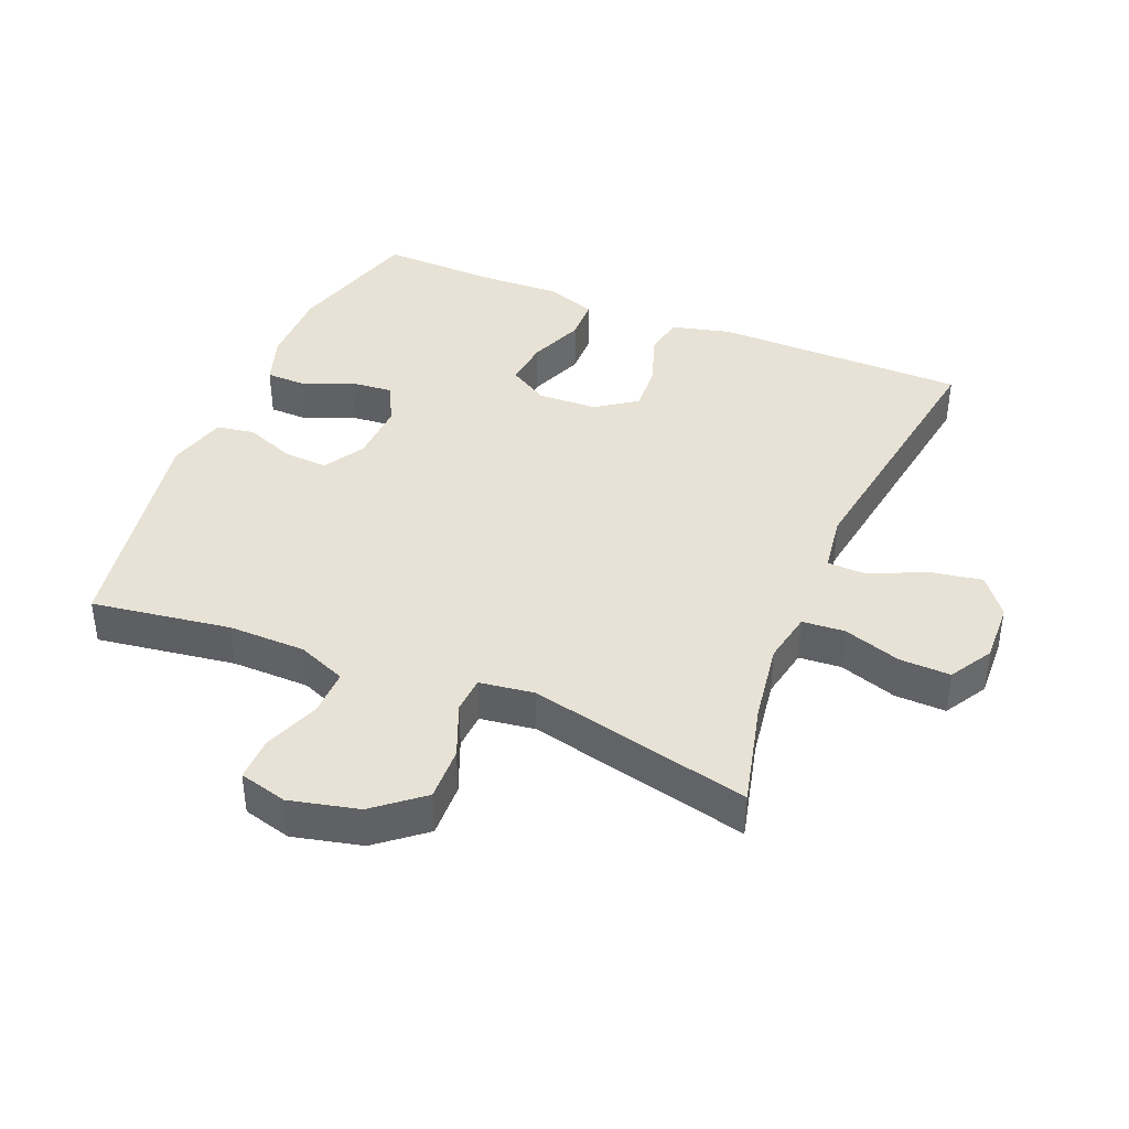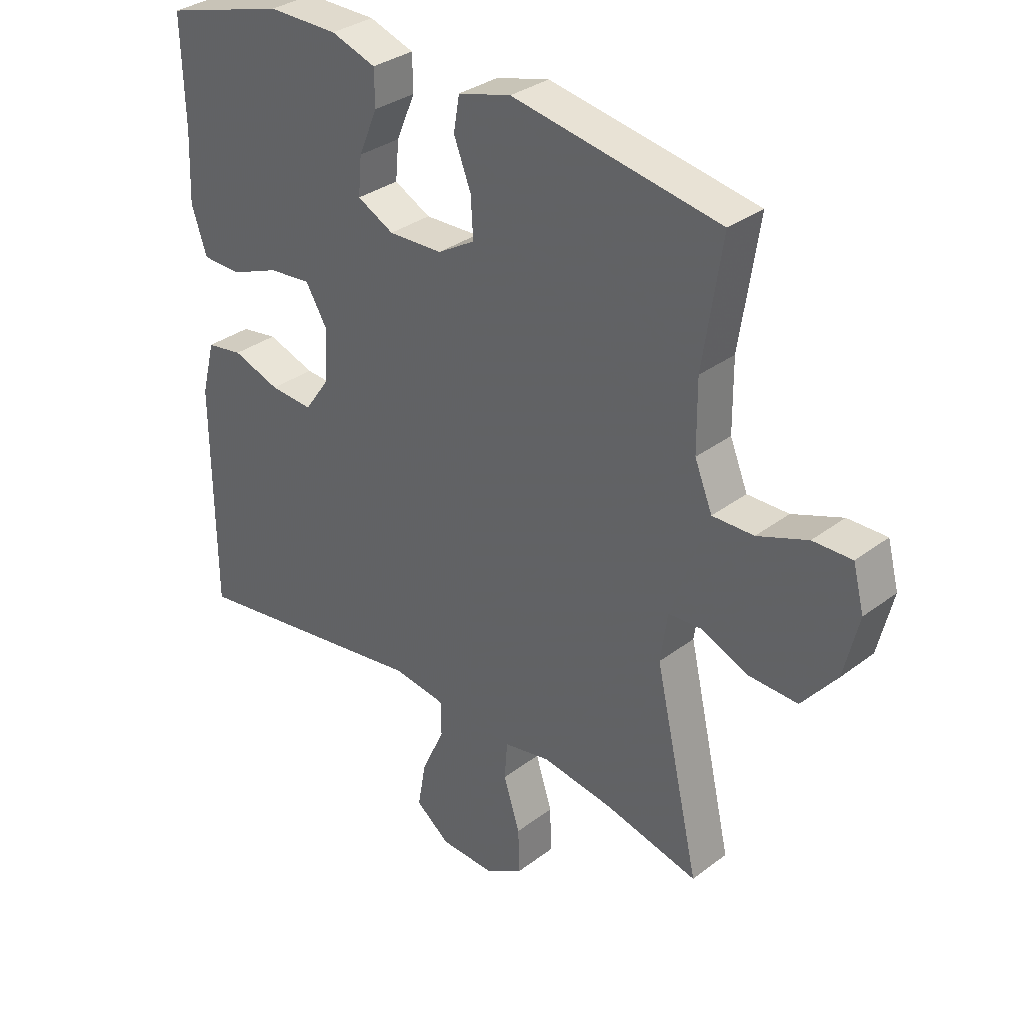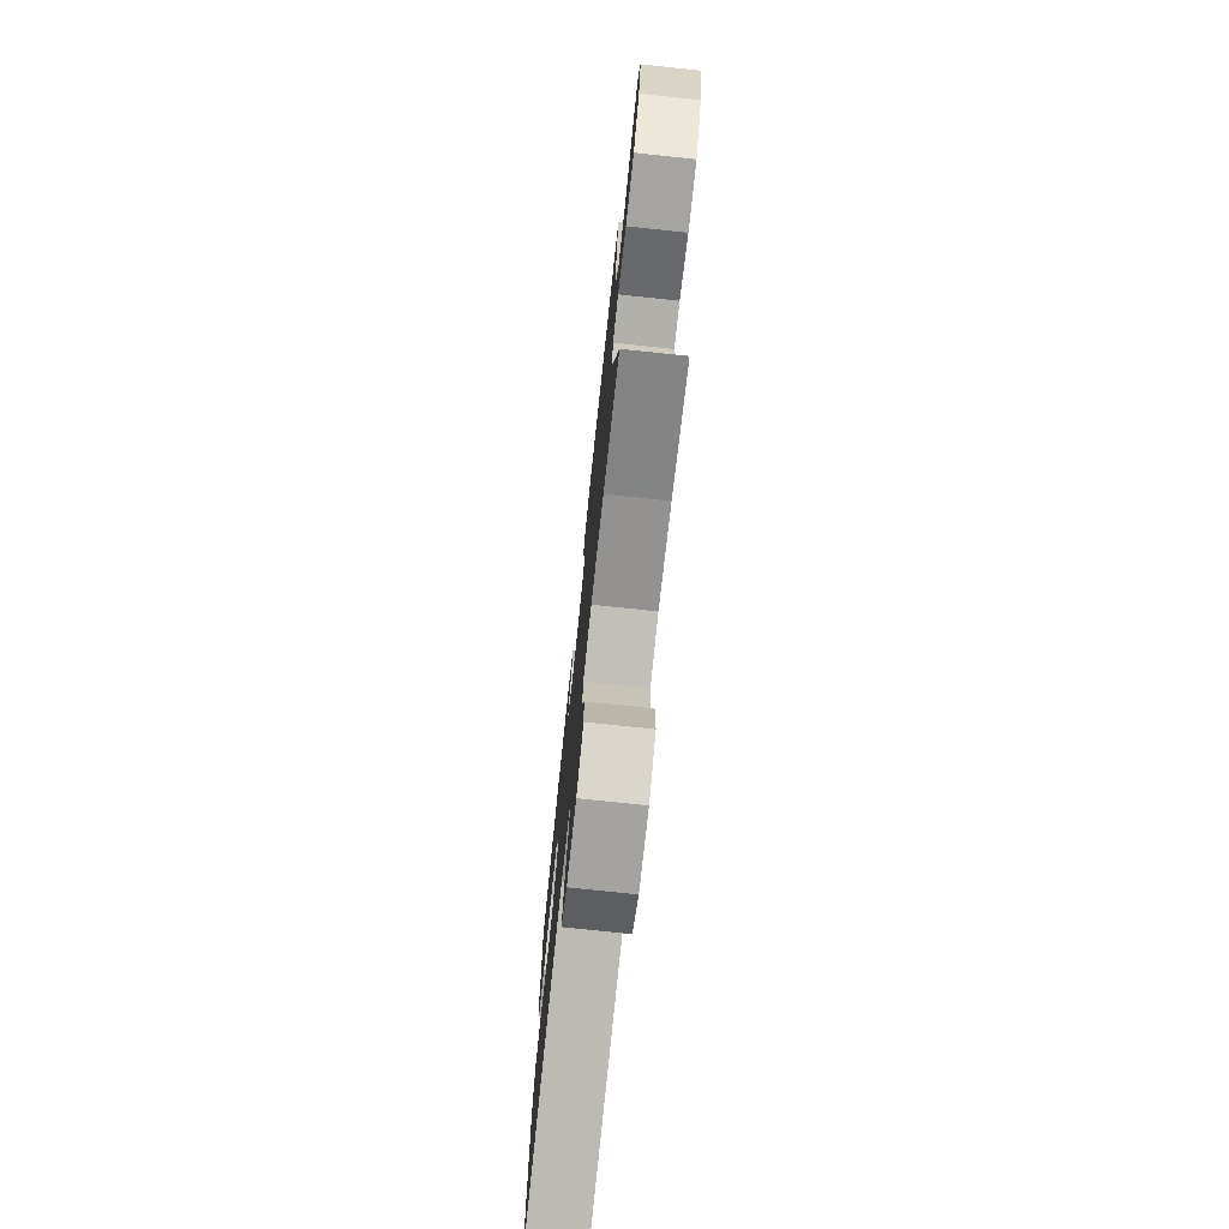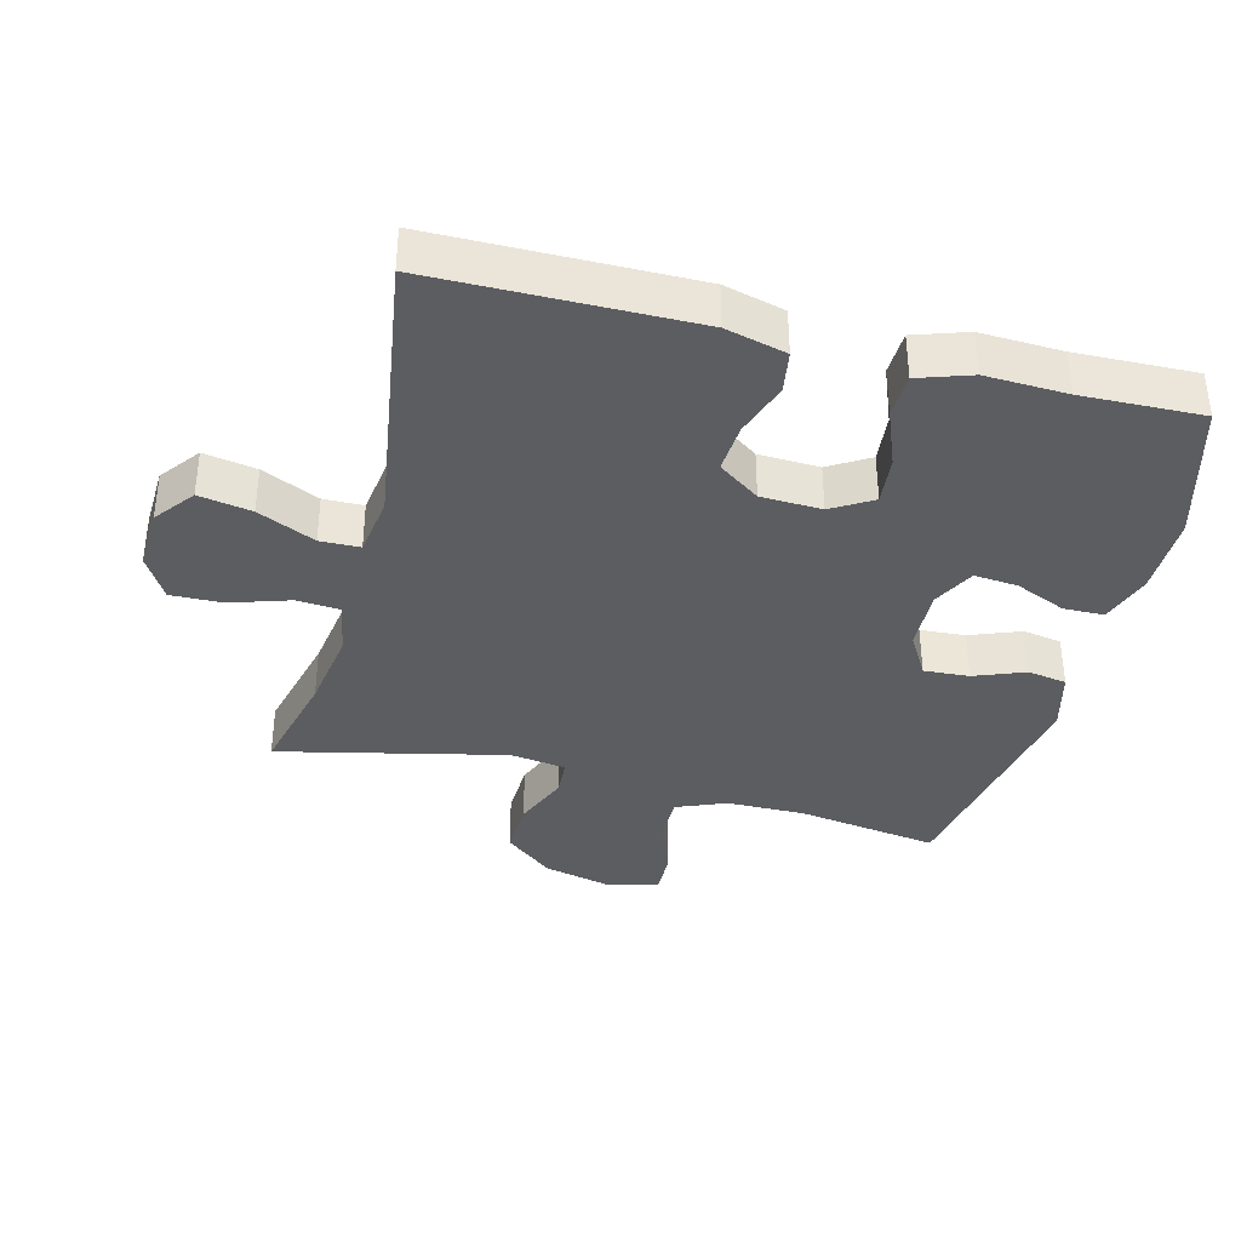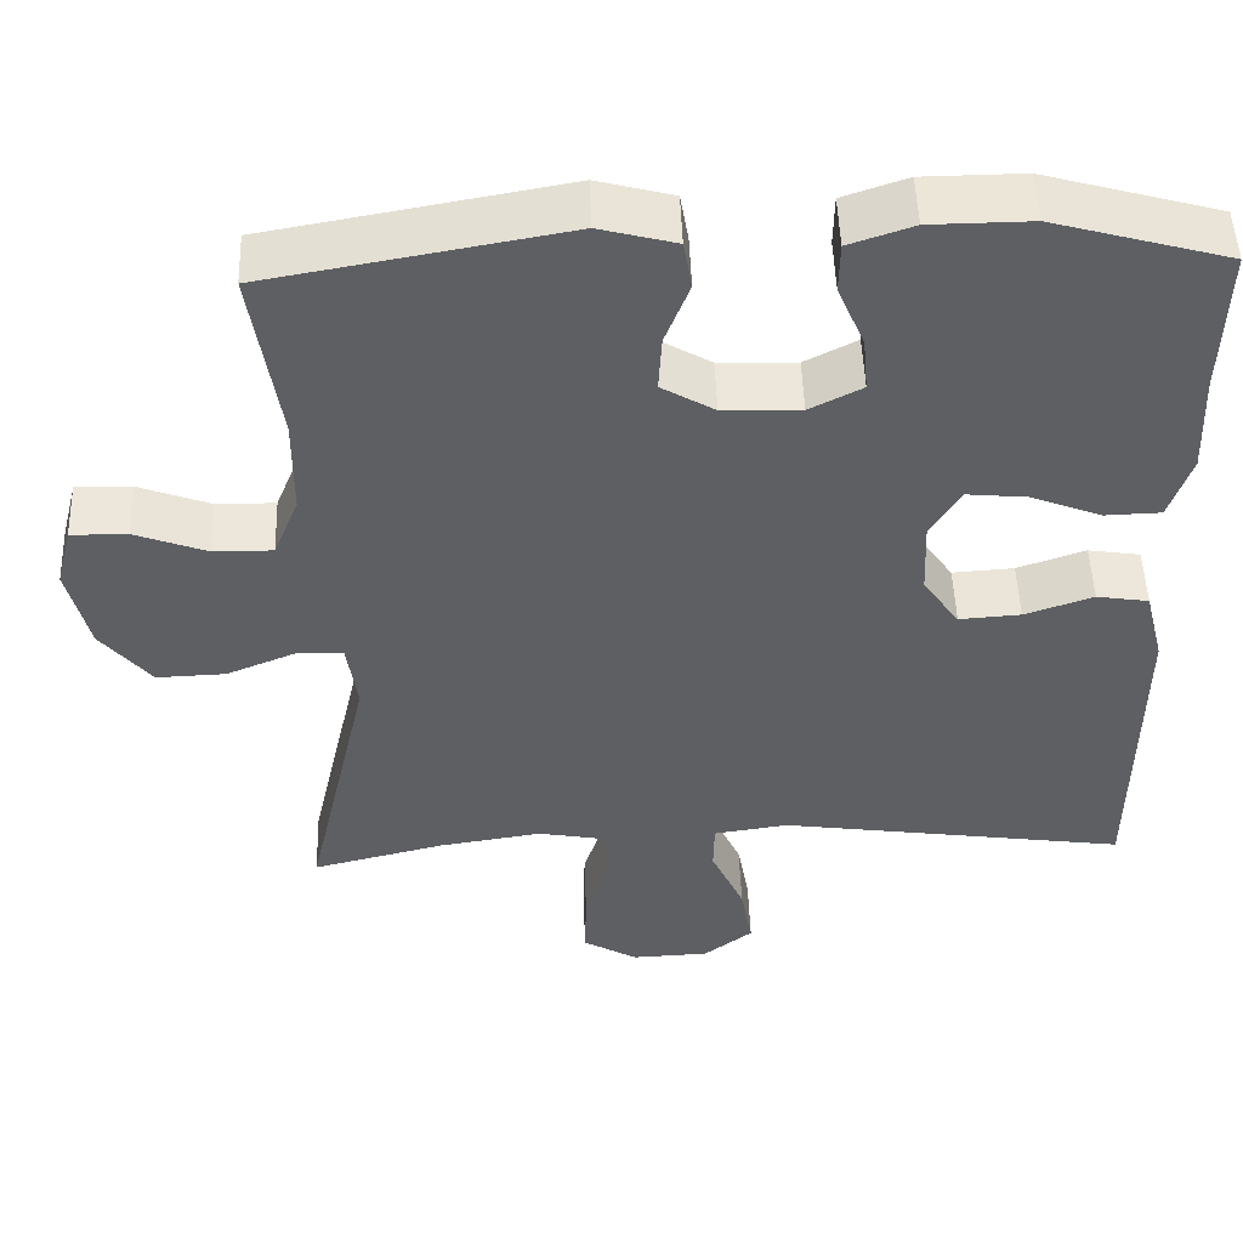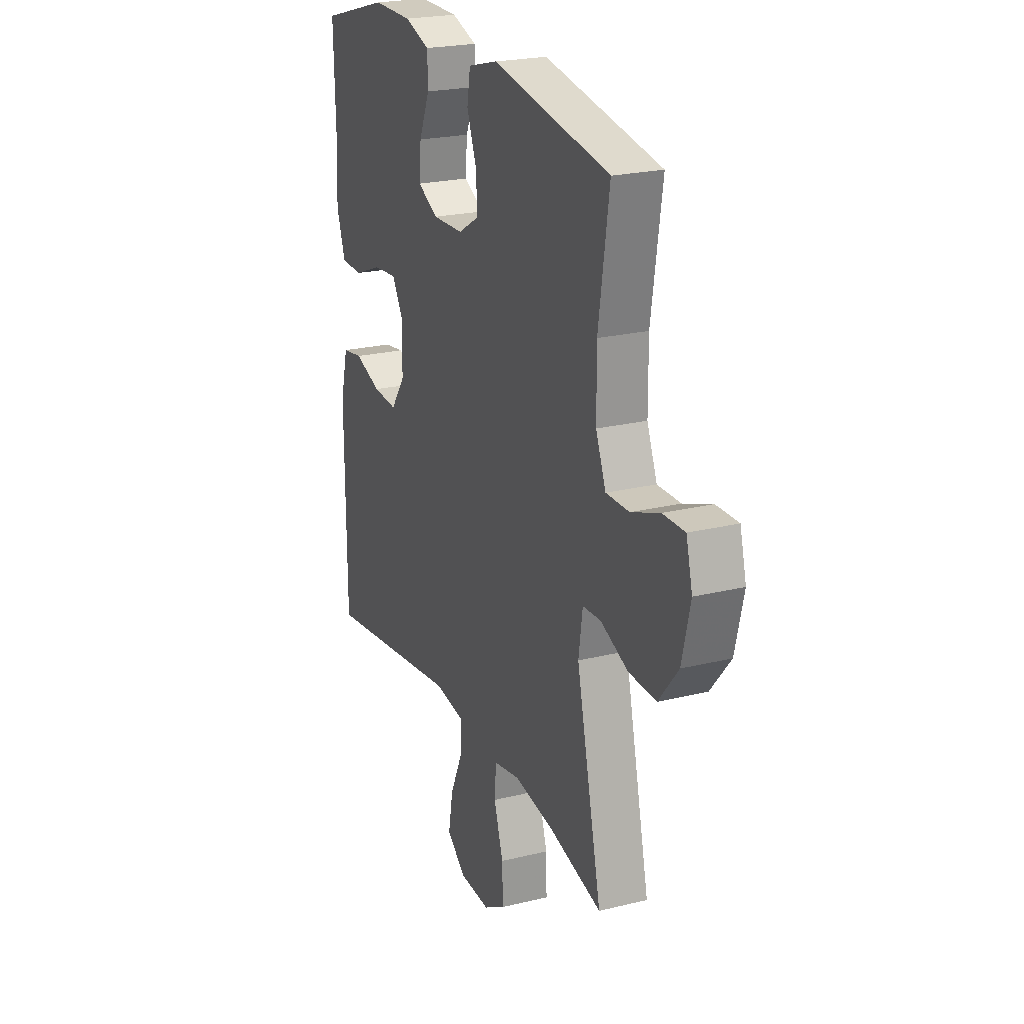
<metadata>
{"format":"obj","ext":"obj","renderer":"f3d","projection":"perspective","resolution":1024,"background":"white","views":[{"elev":40.4,"azim":112.7,"up":"+Y"},{"elev":32.6,"azim":43.7,"up":"+Z"},{"elev":-75.3,"azim":84.0,"up":"+Z"},{"elev":-37.0,"azim":-104.3,"up":"+Y"},{"elev":50.1,"azim":178.0,"up":"+Z"},{"elev":22.8,"azim":67.2,"up":"+Z"}]}
</metadata>
<code>
v -0.5 0.07 -0.5
v -0.502 0.07 -0.117
v -0.479 0.07 -0.027
v -0.417 0.07 -0.017
v -0.336 0.07 -0.045
v -0.263 0.07 -0.05
v -0.22 0.07 0.011
v -0.216 0.07 0.101
v -0.252 0.07 0.161
v -0.324 0.07 0.154
v -0.408 0.07 0.121
v -0.474 0.07 0.123
v -0.5 0.07 0.201
v -0.495 0.07 0.322
v -0.5 0.07 0.5
v -0.293 0.07 0.558
v -0.174 0.07 0.557
v -0.098 0.07 0.531
v -0.097 0.07 0.471
v -0.129 0.07 0.396
v -0.135 0.07 0.331
v -0.073 0.07 0.299
v 0.019 0.07 0.302
v 0.082 0.07 0.339
v 0.078 0.07 0.406
v 0.049 0.07 0.481
v 0.059 0.07 0.539
v 0.149 0.07 0.563
v 0.5 0.07 0.5
v 0.468 0.07 0.29
v 0.469 0.07 0.173
v 0.499 0.07 0.099
v 0.569 0.07 0.1
v 0.654 0.07 0.132
v 0.72 0.07 0.133
v 0.739 0.07 0.06
v 0.714 0.07 -0.044
v 0.655 0.07 -0.116
v 0.573 0.07 -0.113
v 0.491 0.07 -0.079
v 0.436 0.07 -0.082
v 0.424 0.07 -0.165
v 0.5 0.07 -0.5
v 0.343 0.07 -0.461
v 0.221 0.07 -0.442
v 0.142 0.07 -0.457
v 0.137 0.07 -0.521
v 0.165 0.07 -0.608
v 0.167 0.07 -0.685
v 0.102 0.07 -0.723
v 0.01 0.07 -0.719
v -0.048 0.07 -0.674
v -0.034 0.07 -0.596
v 0.005 0.07 -0.511
v 0.004 0.07 -0.452
v -0.085 0.07 -0.439
v -0.5 0 -0.5
v -0.502 0 -0.117
v -0.479 0 -0.027
v -0.417 0 -0.017
v -0.336 0 -0.045
v -0.263 0 -0.05
v -0.22 0 0.011
v -0.216 0 0.101
v -0.252 0 0.161
v -0.324 0 0.154
v -0.408 0 0.121
v -0.474 0 0.123
v -0.5 0 0.201
v -0.495 0 0.322
v -0.5 0 0.5
v -0.293 0 0.558
v -0.174 0 0.557
v -0.098 0 0.531
v -0.097 0 0.471
v -0.129 0 0.396
v -0.135 0 0.331
v -0.073 0 0.299
v 0.019 0 0.302
v 0.082 0 0.339
v 0.078 0 0.406
v 0.049 0 0.481
v 0.059 0 0.539
v 0.149 0 0.563
v 0.5 0 0.5
v 0.468 0 0.29
v 0.469 0 0.173
v 0.499 0 0.099
v 0.569 0 0.1
v 0.654 0 0.132
v 0.72 0 0.133
v 0.739 0 0.06
v 0.714 0 -0.044
v 0.655 0 -0.116
v 0.573 0 -0.113
v 0.491 0 -0.079
v 0.436 0 -0.082
v 0.424 0 -0.165
v 0.5 0 -0.5
v 0.343 0 -0.461
v 0.221 0 -0.442
v 0.142 0 -0.457
v 0.137 0 -0.521
v 0.165 0 -0.608
v 0.167 0 -0.685
v 0.102 0 -0.723
v 0.01 0 -0.719
v -0.048 0 -0.674
v -0.034 0 -0.596
v 0.005 0 -0.511
v 0.004 0 -0.452
v -0.085 0 -0.439
f 52 53 54
f 51 52 54
f 50 51 54
f 49 50 54
f 48 49 54
f 47 48 54
f 46 47 54 55
f 45 46 55 56
f 42 43 44
f 41 42 44 45
f 38 39 40
f 37 38 40
f 36 37 40
f 35 36 40
f 34 35 40
f 33 34 40
f 32 33 40 41
f 41 45 56
f 32 41 56
f 31 32 56
f 28 29 30
f 27 28 30
f 26 27 30
f 25 26 30
f 24 25 30 31
f 18 19 20
f 17 18 20
f 16 17 20
f 15 16 20
f 14 15 20
f 14 20 21
f 13 14 21
f 12 13 21
f 11 12 21
f 10 11 21
f 9 10 21 22
f 3 4 5
f 2 3 5
f 1 2 5
f 56 1 5
f 56 5 6
f 56 6 7
f 31 56 7
f 24 31 7
f 23 24 7
f 8 9 22 23
f 7 8 23
f 110 109 108
f 110 108 107
f 110 107 106
f 110 106 105
f 110 105 104
f 110 104 103
f 111 110 103 102
f 112 111 102 101
f 100 99 98
f 101 100 98 97
f 96 95 94
f 96 94 93
f 96 93 92
f 96 92 91
f 96 91 90
f 96 90 89
f 97 96 89 88
f 112 101 97
f 112 97 88
f 112 88 87
f 86 85 84
f 86 84 83
f 86 83 82
f 86 82 81
f 87 86 81 80
f 76 75 74
f 76 74 73
f 76 73 72
f 76 72 71
f 76 71 70
f 77 76 70
f 77 70 69
f 77 69 68
f 77 68 67
f 77 67 66
f 78 77 66 65
f 61 60 59
f 61 59 58
f 61 58 57
f 61 57 112
f 62 61 112
f 63 62 112
f 63 112 87
f 63 87 80
f 63 80 79
f 79 78 65 64
f 79 64 63
f 1 57 58 2
f 2 58 59 3
f 3 59 60 4
f 4 60 61 5
f 5 61 62 6
f 6 62 63 7
f 7 63 64 8
f 8 64 65 9
f 9 65 66 10
f 10 66 67 11
f 11 67 68 12
f 12 68 69 13
f 13 69 70 14
f 14 70 71 15
f 15 71 72 16
f 16 72 73 17
f 17 73 74 18
f 18 74 75 19
f 19 75 76 20
f 20 76 77 21
f 21 77 78 22
f 22 78 79 23
f 23 79 80 24
f 24 80 81 25
f 25 81 82 26
f 26 82 83 27
f 27 83 84 28
f 28 84 85 29
f 29 85 86 30
f 30 86 87 31
f 31 87 88 32
f 32 88 89 33
f 33 89 90 34
f 34 90 91 35
f 35 91 92 36
f 36 92 93 37
f 37 93 94 38
f 38 94 95 39
f 39 95 96 40
f 40 96 97 41
f 41 97 98 42
f 42 98 99 43
f 43 99 100 44
f 44 100 101 45
f 45 101 102 46
f 46 102 103 47
f 47 103 104 48
f 48 104 105 49
f 49 105 106 50
f 50 106 107 51
f 51 107 108 52
f 52 108 109 53
f 53 109 110 54
f 54 110 111 55
f 55 111 112 56
f 56 112 57 1

</code>
